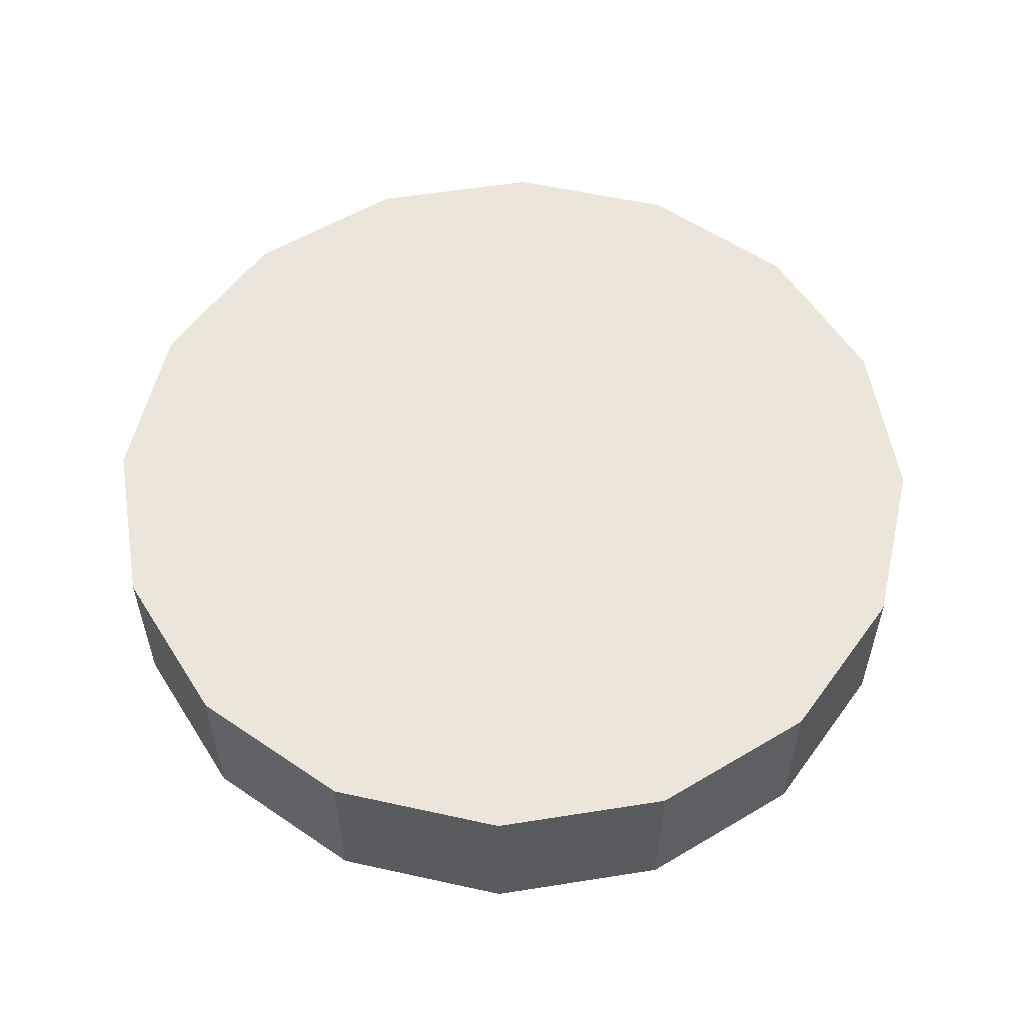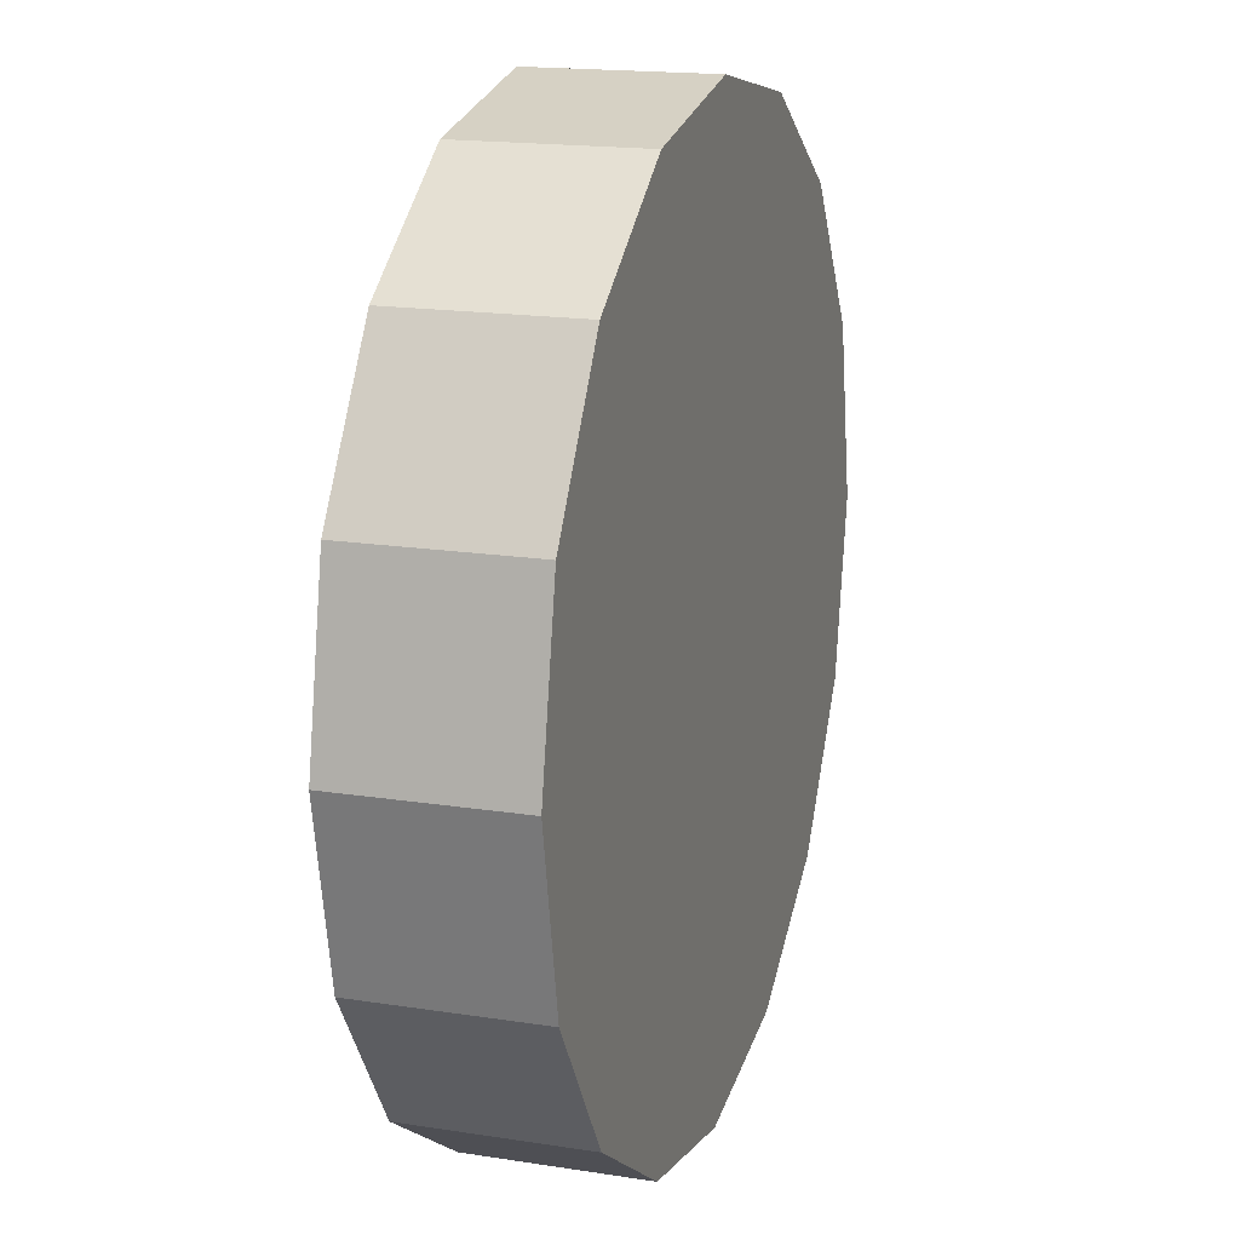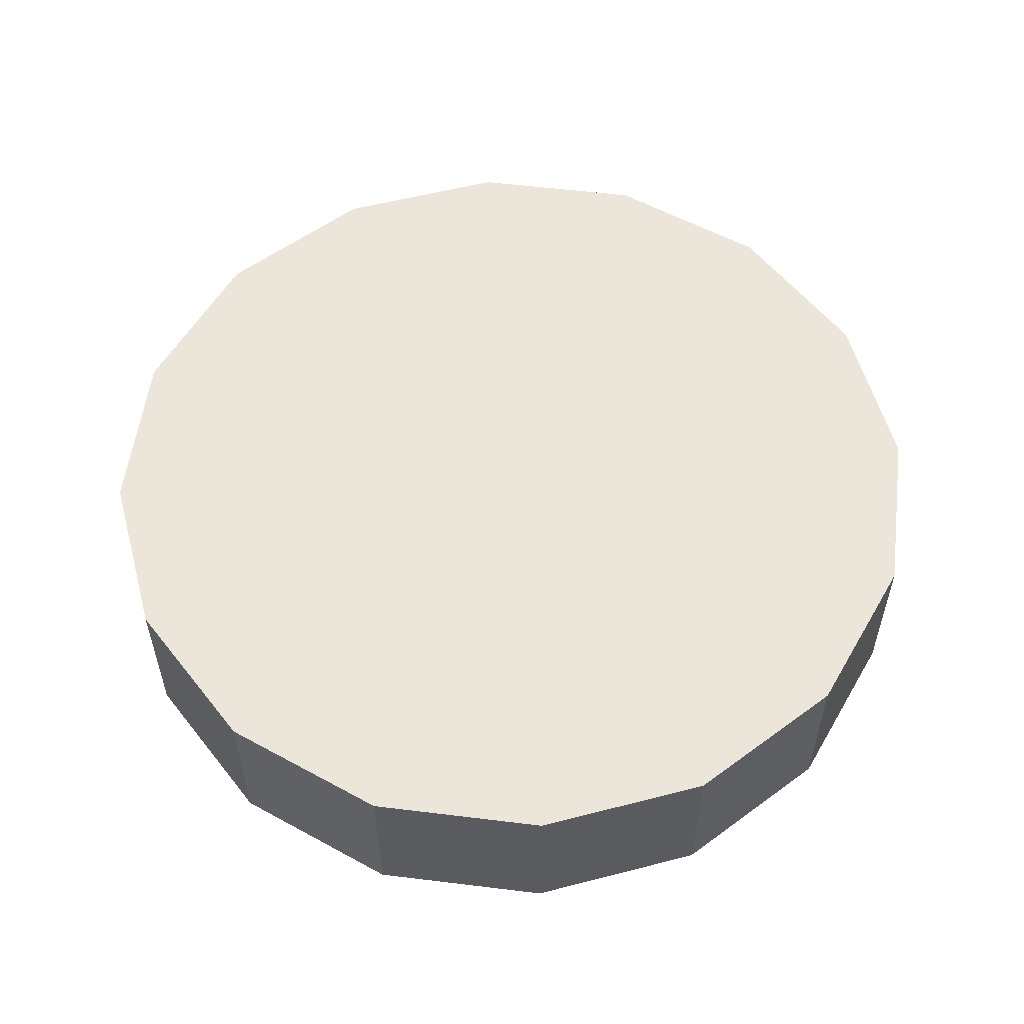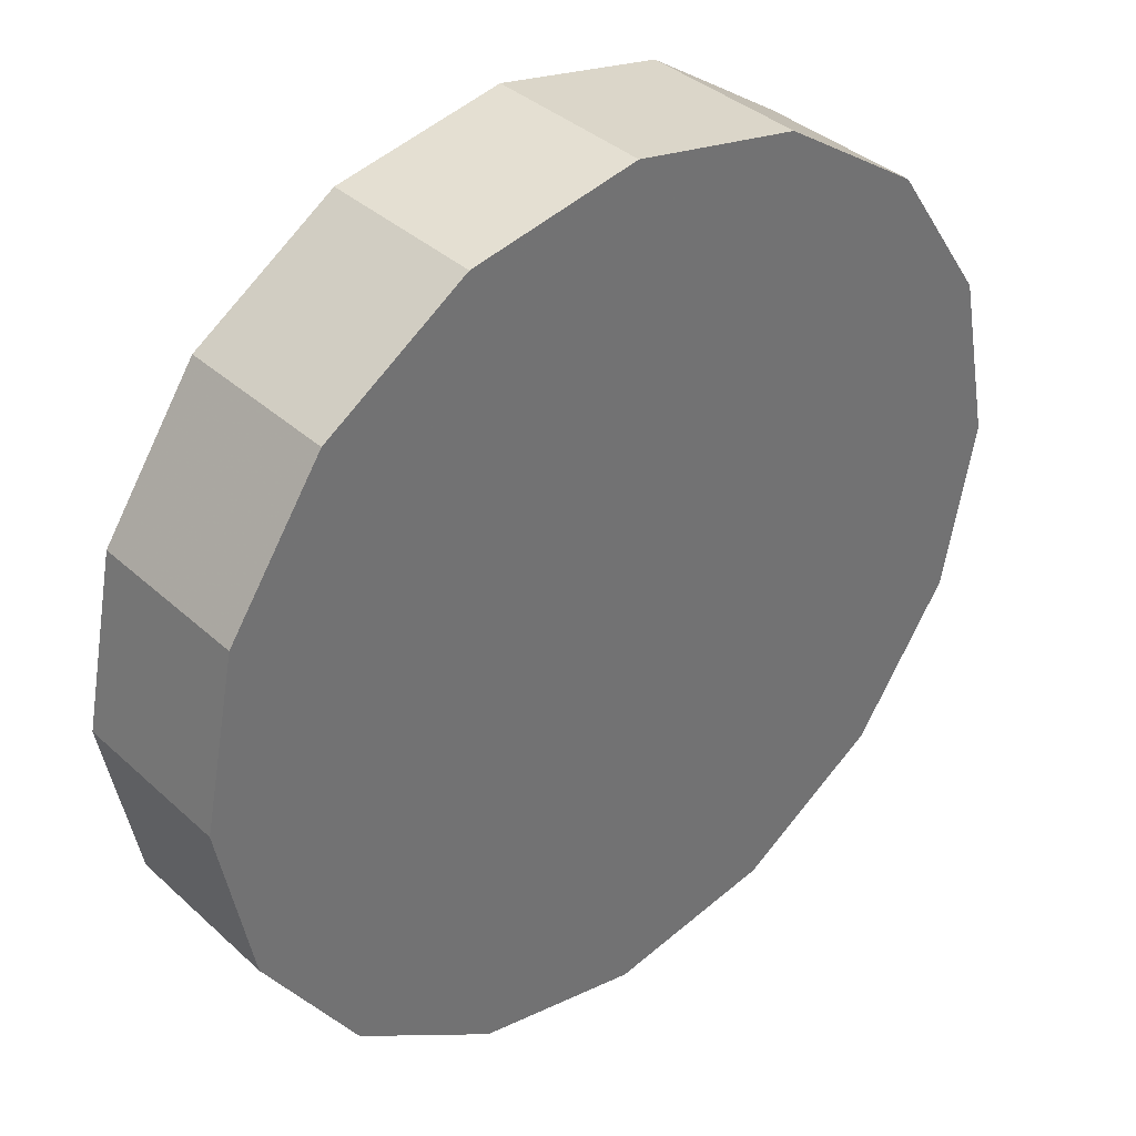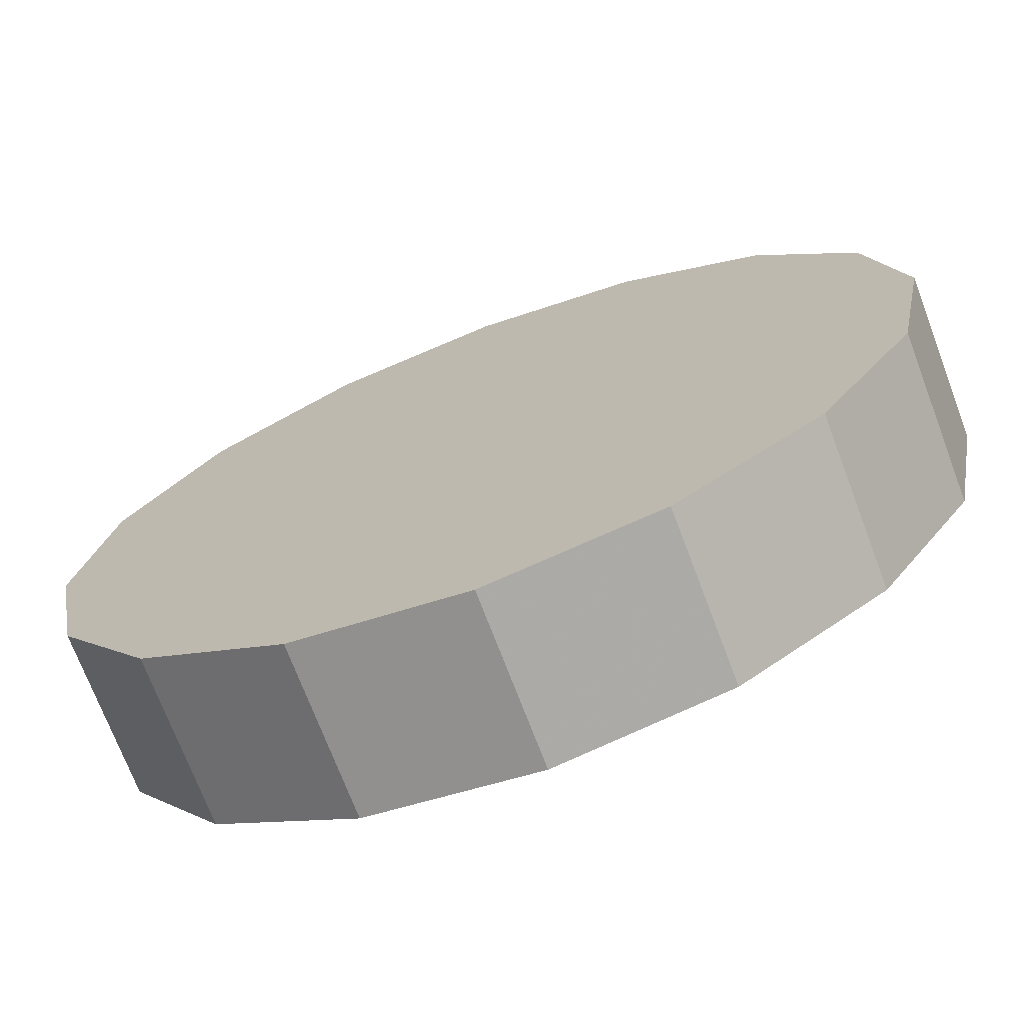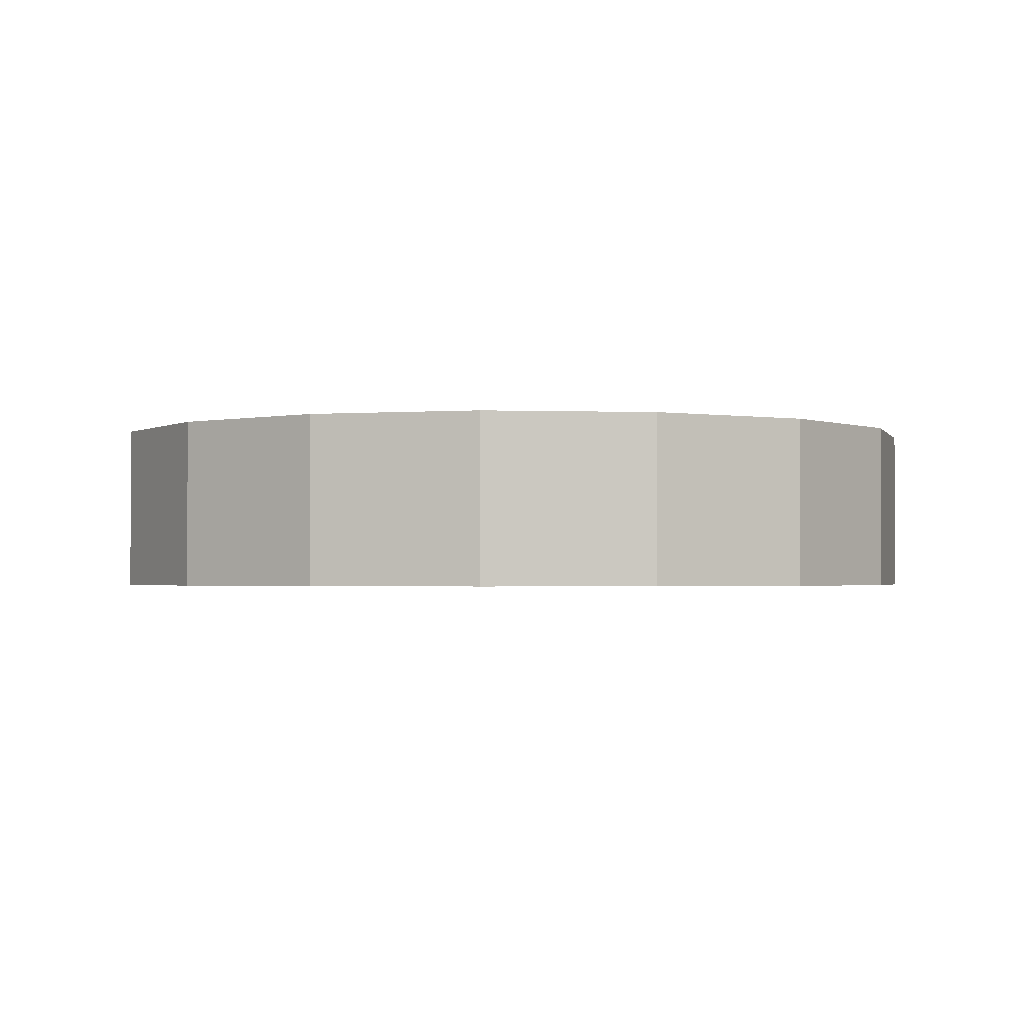
<metadata>
{"format":"obj","ext":"obj","renderer":"f3d","projection":"perspective","resolution":1024,"background":"white","views":[{"elev":55.9,"azim":24.3,"up":"+Z"},{"elev":17.1,"azim":-72.5,"up":"+Y"},{"elev":56.0,"azim":18.6,"up":"+Z"},{"elev":36.9,"azim":139.4,"up":"+Y"},{"elev":-71.9,"azim":-159.3,"up":"+Y"},{"elev":-1.7,"azim":-18.5,"up":"+Z"}]}
</metadata>
<code>
v 1.484 -1.26 2.222
v 1.476 -1.22 2.222
v 1.453 -1.186 2.222
v 1.419 -1.163 2.222
v 1.379 -1.155 2.222
v 1.339 -1.163 2.222
v 1.305 -1.186 2.222
v 1.282 -1.22 2.222
v 1.274 -1.26 2.222
v 1.282 -1.301 2.222
v 1.305 -1.335 2.222
v 1.339 -1.357 2.222
v 1.379 -1.365 2.222
v 1.419 -1.357 2.222
v 1.453 -1.335 2.222
v 1.476 -1.301 2.222
v 1.379 -1.26 2.222
v 1.379 -1.26 2.222
v 1.379 -1.26 2.222
v 1.379 -1.26 2.222
v 1.379 -1.26 2.222
v 1.379 -1.26 2.222
v 1.379 -1.26 2.222
v 1.379 -1.26 2.222
v 1.379 -1.26 2.222
v 1.379 -1.26 2.222
v 1.379 -1.26 2.222
v 1.379 -1.26 2.222
v 1.379 -1.26 2.222
v 1.379 -1.26 2.222
v 1.379 -1.26 2.222
v 1.379 -1.26 2.222
v 1.484 -1.26 2.262
v 1.476 -1.22 2.262
v 1.453 -1.186 2.262
v 1.419 -1.163 2.262
v 1.379 -1.155 2.262
v 1.339 -1.163 2.262
v 1.305 -1.186 2.262
v 1.282 -1.22 2.262
v 1.274 -1.26 2.262
v 1.282 -1.301 2.262
v 1.305 -1.335 2.262
v 1.339 -1.357 2.262
v 1.379 -1.365 2.262
v 1.419 -1.357 2.262
v 1.453 -1.335 2.262
v 1.476 -1.301 2.262
v 1.379 -1.26 2.262
v 1.379 -1.26 2.262
v 1.379 -1.26 2.262
v 1.379 -1.26 2.262
v 1.379 -1.26 2.262
v 1.379 -1.26 2.262
v 1.379 -1.26 2.262
v 1.379 -1.26 2.262
v 1.379 -1.26 2.262
v 1.379 -1.26 2.262
v 1.379 -1.26 2.262
v 1.379 -1.26 2.262
v 1.379 -1.26 2.262
v 1.379 -1.26 2.262
v 1.379 -1.26 2.262
v 1.379 -1.26 2.262
f 33 34 49
f 49 34 50
f 34 35 50
f 50 35 51
f 35 36 51
f 51 36 52
f 36 37 52
f 52 37 53
f 37 38 53
f 53 38 54
f 38 39 54
f 54 39 55
f 39 40 55
f 55 40 56
f 40 41 56
f 56 41 57
f 41 42 57
f 57 42 58
f 42 43 58
f 58 43 59
f 43 44 59
f 59 44 60
f 44 45 60
f 60 45 61
f 45 46 61
f 61 46 62
f 46 47 62
f 62 47 63
f 47 48 63
f 63 48 64
f 48 33 64
f 64 33 49
f 2 1 17
f 2 17 18
f 3 2 18
f 3 18 19
f 4 3 19
f 4 19 20
f 5 4 20
f 5 20 21
f 6 5 21
f 6 21 22
f 7 6 22
f 7 22 23
f 8 7 23
f 8 23 24
f 9 8 24
f 9 24 25
f 10 9 25
f 10 25 26
f 11 10 26
f 11 26 27
f 12 11 27
f 12 27 28
f 13 12 28
f 13 28 29
f 14 13 29
f 14 29 30
f 15 14 30
f 15 30 31
f 16 15 31
f 16 31 32
f 1 16 32
f 1 32 17
f 49 50 17
f 17 50 18
f 50 51 18
f 18 51 19
f 51 52 19
f 19 52 20
f 52 53 20
f 20 53 21
f 53 54 21
f 21 54 22
f 54 55 22
f 22 55 23
f 55 56 23
f 23 56 24
f 56 57 24
f 24 57 25
f 57 58 25
f 25 58 26
f 58 59 26
f 26 59 27
f 59 60 27
f 27 60 28
f 60 61 28
f 28 61 29
f 61 62 29
f 29 62 30
f 62 63 30
f 30 63 31
f 63 64 31
f 31 64 32
f 64 49 32
f 32 49 17
f 1 2 33
f 33 2 34
f 2 3 34
f 34 3 35
f 3 4 35
f 35 4 36
f 4 5 36
f 36 5 37
f 5 6 37
f 37 6 38
f 6 7 38
f 38 7 39
f 7 8 39
f 39 8 40
f 8 9 40
f 40 9 41
f 9 10 41
f 41 10 42
f 10 11 42
f 42 11 43
f 11 12 43
f 43 12 44
f 12 13 44
f 44 13 45
f 13 14 45
f 45 14 46
f 14 15 46
f 46 15 47
f 15 16 47
f 47 16 48
f 16 1 48
f 48 1 33

</code>
